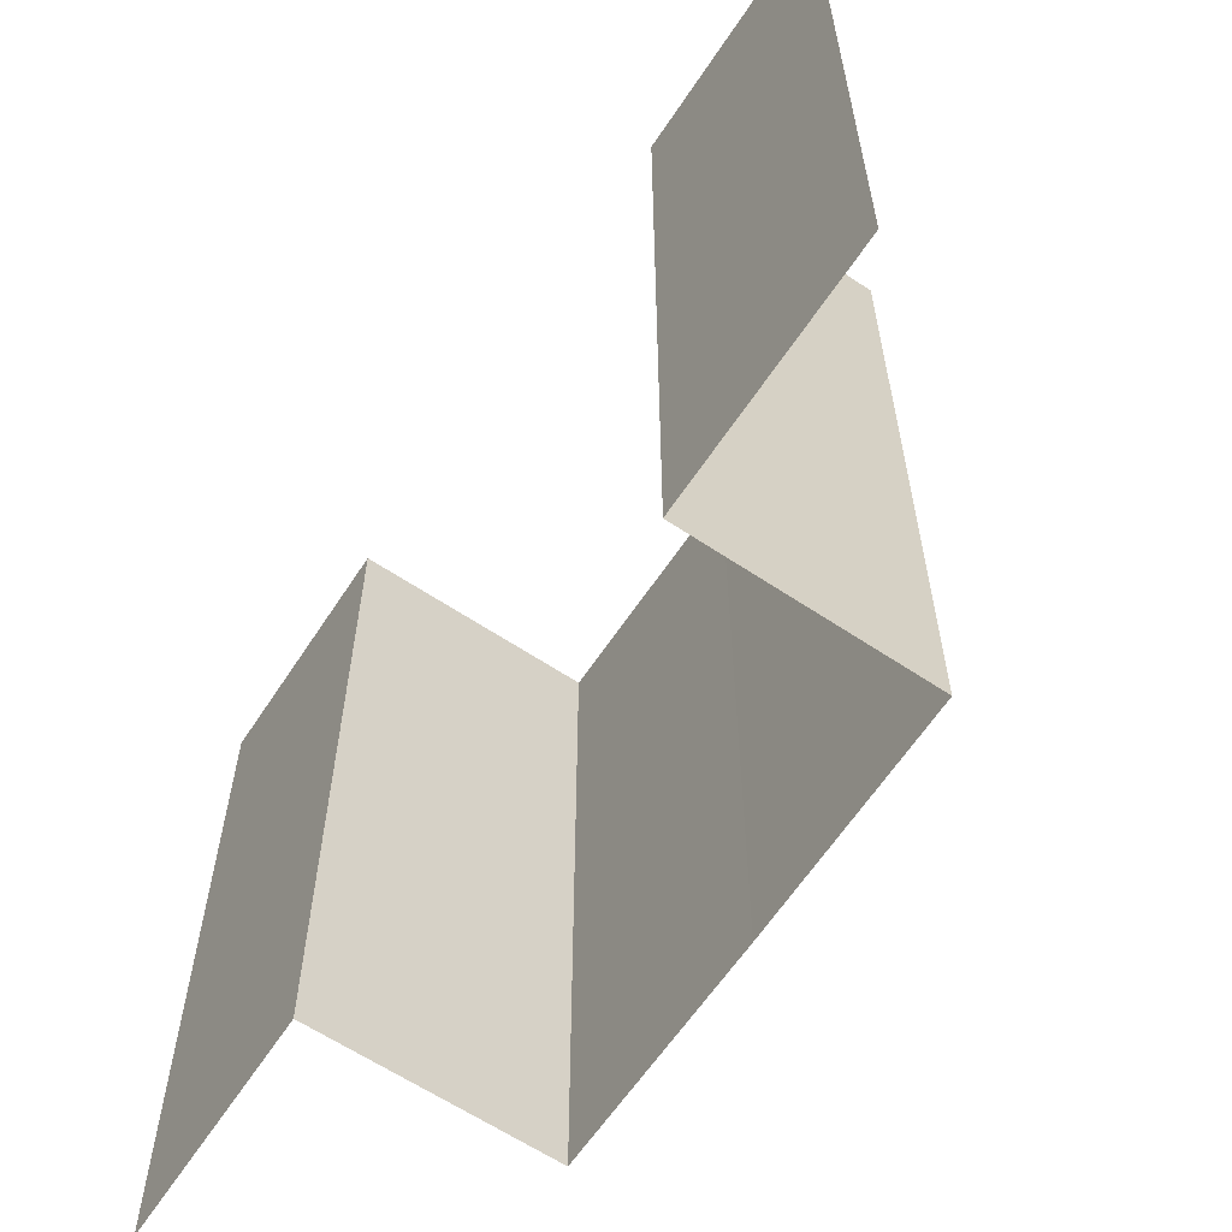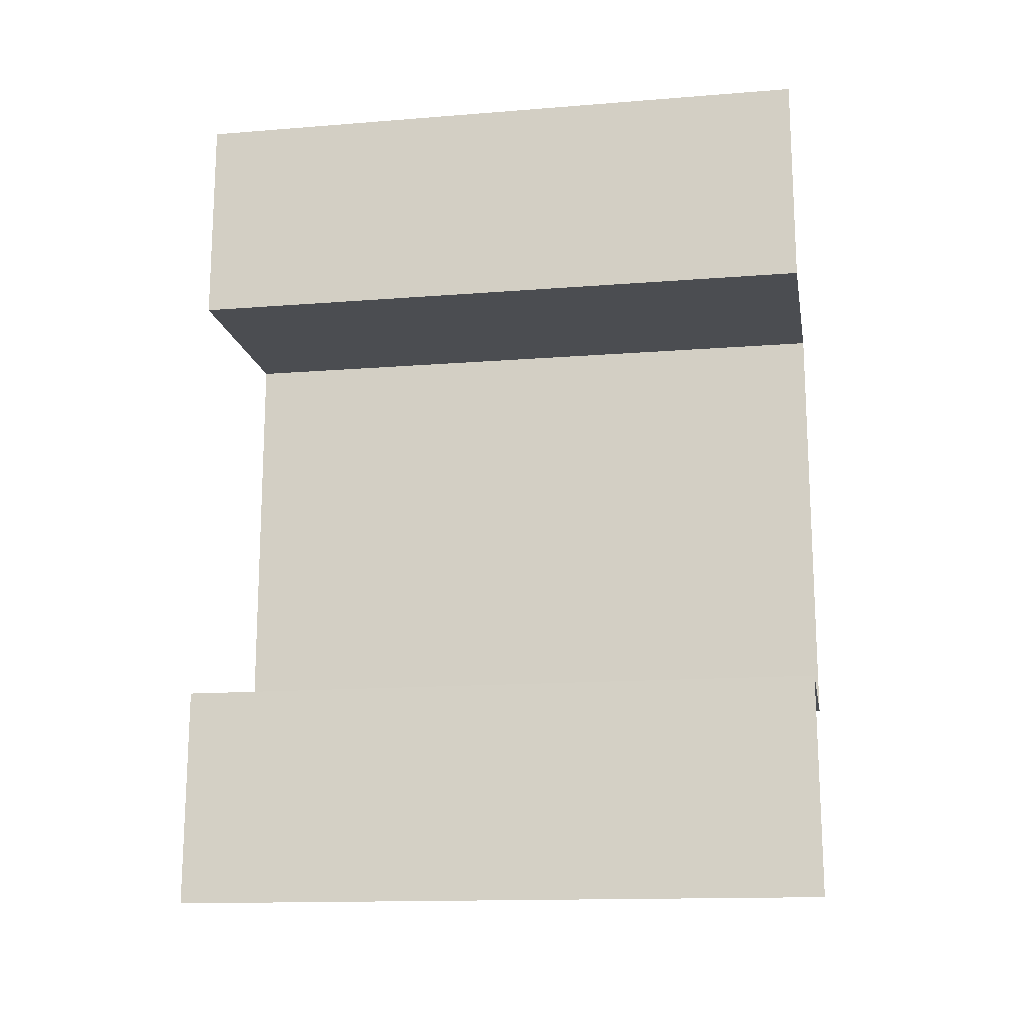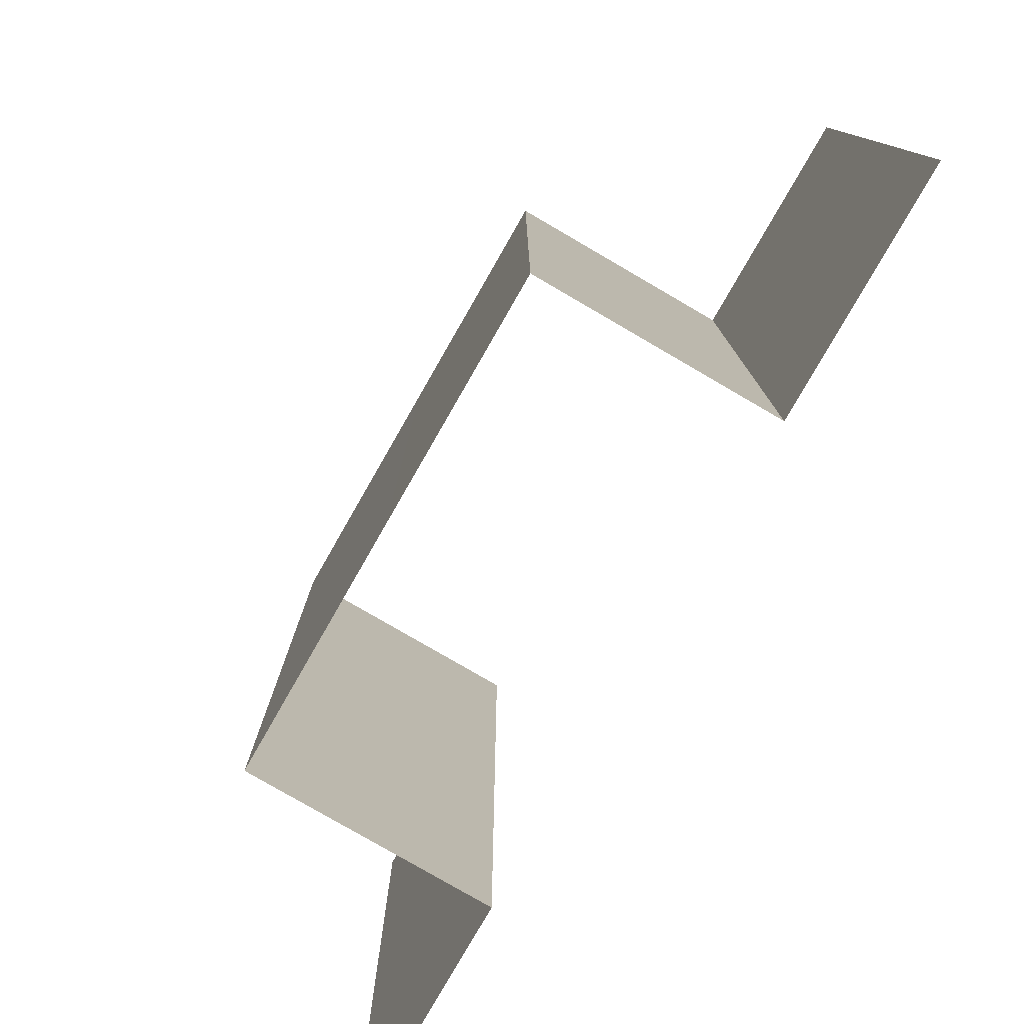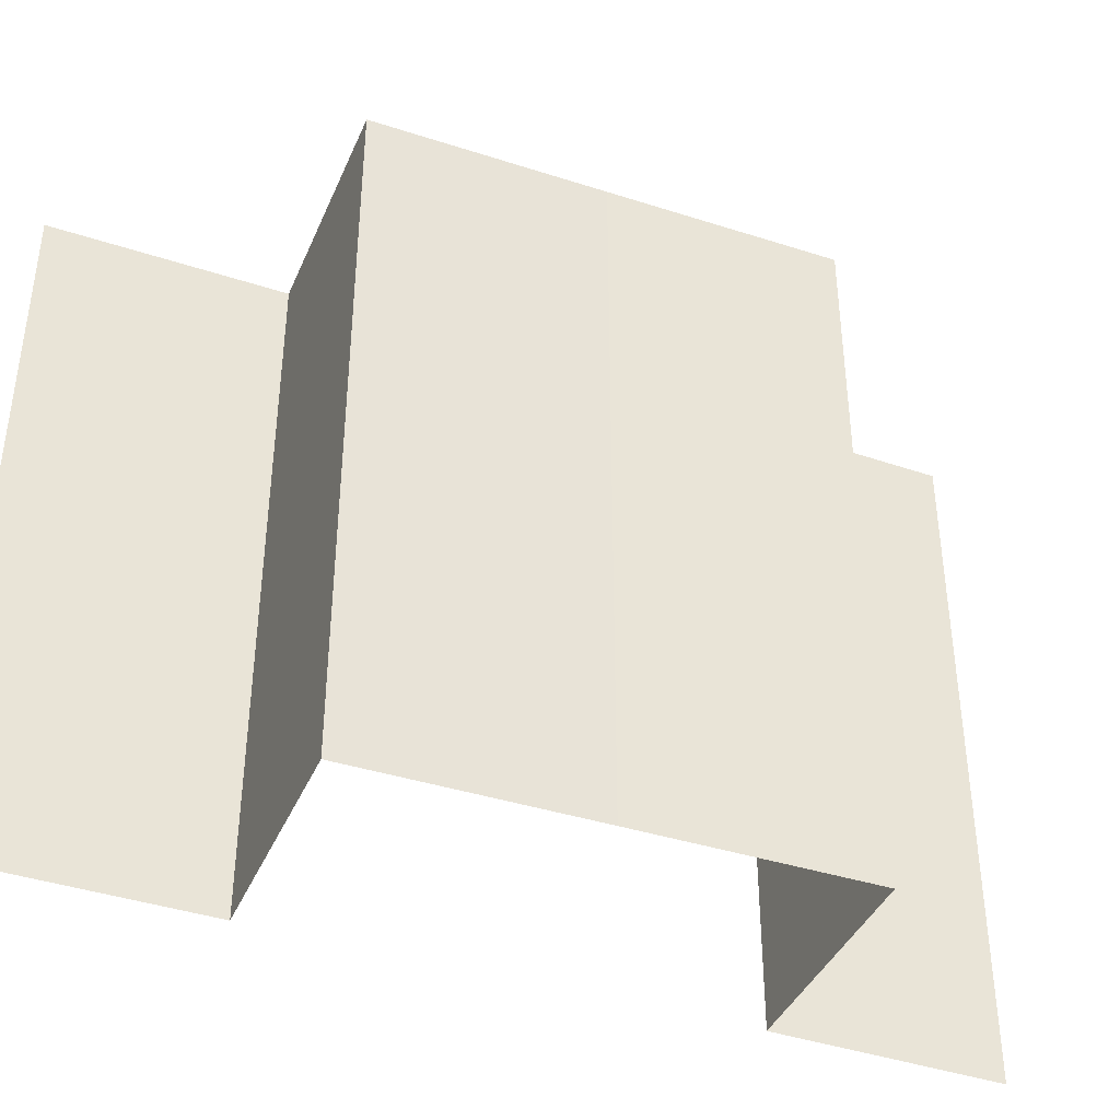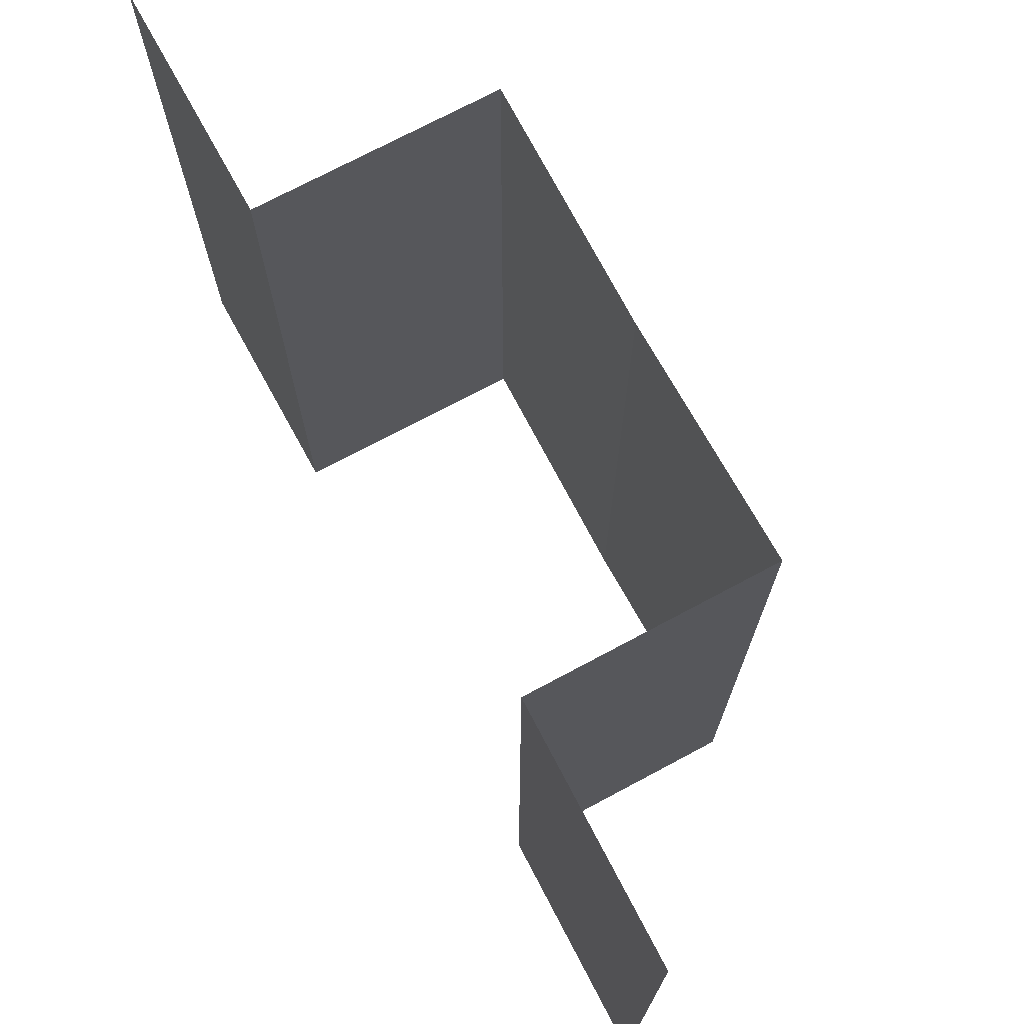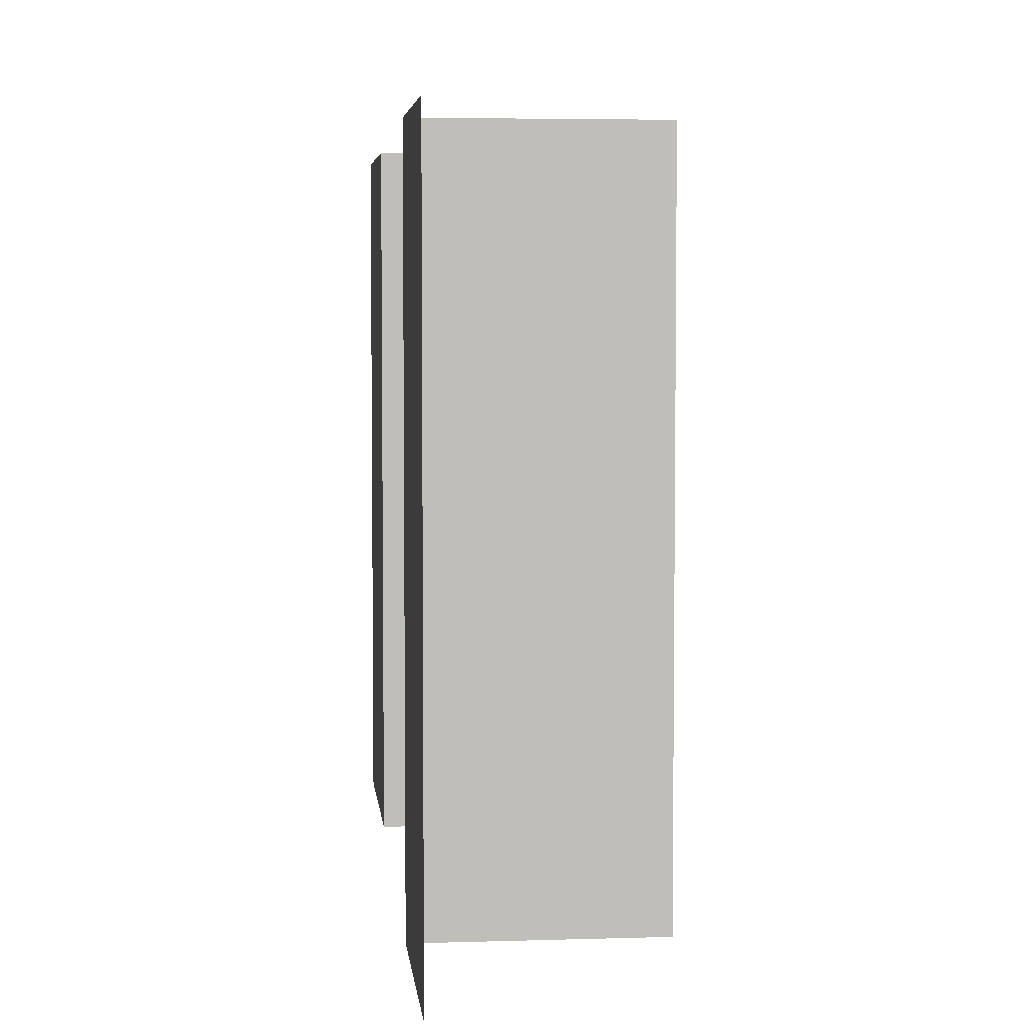
<metadata>
{"format":"obj","ext":"obj","renderer":"f3d","projection":"perspective","resolution":1024,"background":"white","views":[{"elev":-61.7,"azim":146.7,"up":"+Z"},{"elev":-16.2,"azim":100.1,"up":"+Y"},{"elev":-79.0,"azim":-29.9,"up":"+Z"},{"elev":-40.2,"azim":-111.9,"up":"+Z"},{"elev":72.9,"azim":151.7,"up":"+Z"},{"elev":4.9,"azim":174.6,"up":"+Z"}]}
</metadata>
<code>
o 543
v 2227 1873 14.06
v 2227 1873 14.06
v 2227 1873 14.1
v 2227 1873 14.06
v 2227 1873 14.06
v 2227 1873 14.1
v 2227 1873 14.1
v 2227 1873 14.1
v 2227 1873 14.06
v 2227 1873 14.1
v 2227 1873 14.1
v 2227 1873 14.1
v 2227 1873 14.1
v 2227 1873 14.1
v 2227 1873 14.06
v 2227 1873 14.06
v 2227 1873 14.06
v 2227 1873 14.06
v 2227 1873 14.06
v 2227 1873 14.1
v 2227 1873 14.1
v 2227 1873 14.1
v 2227 1873 14.1
v 2227 1873 14.1
v 2227 1873 14.06
v 2227 1873 14.06
v 2227 1873 14.06
v 2227 1873 14.06
v 2227 1873 14.06
v 2227 1873 14.1
v 2227 1873 14.1
v 2227 1873 14.1
v 2227 1873 14.1
v 2227 1873 14.1
v 2227 1873 14.06
v 2227 1873 14.06
v 2227 1873 14.06
v 2227 1873 14.1
v 2227 1873 14.1
v 2227 1873 14.06
v 2227 1873 14.06
v 2227 1873 14.06
v 2227 1873 14.06
v 2227 1873 14.06
v 2227 1873 14.1
v 2227 1873 14.1
v 2227 1873 14.1
v 2227 1873 14.1
v 2227 1873 14.06
v 2227 1873 14.06
v 2227 1873 14.06
v 2227 1873 14.06
v 2227 1873 14.1
v 2227 1873 14.1
v 2227 1873 14.1
f 1 2 3
f 4 5 3
f 4 6 3
f 4 7 8
f 4 9 10
f 9 11 12
f 13 14 15
f 14 16 17
f 18 19 20
f 19 21 22
f 23 24 25
f 24 26 27
f 28 29 30
f 29 31 32
f 33 34 35
f 34 36 37
f 38 39 40
f 39 41 42
f 43 44 45
f 44 46 47
f 44 46 48
f 49 48 50
f 51 52 53
f 52 54 55

</code>
